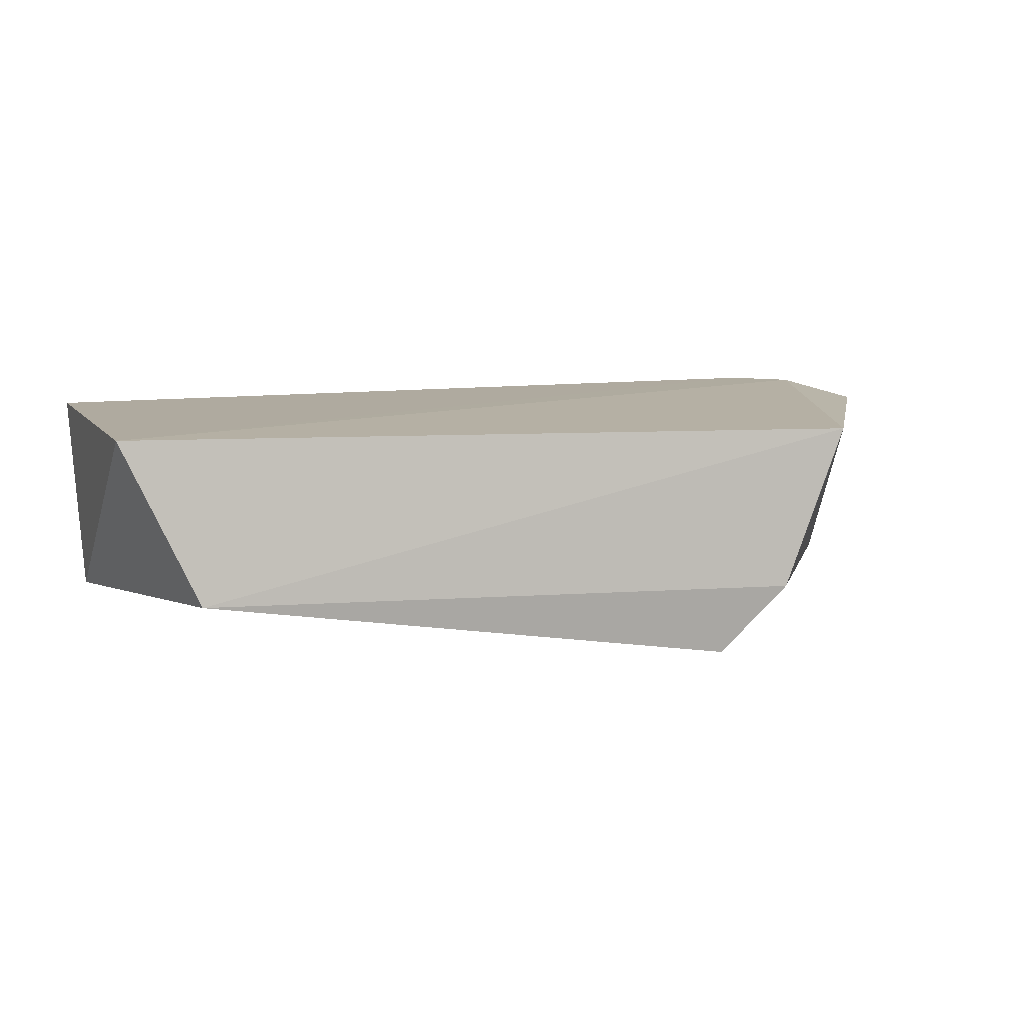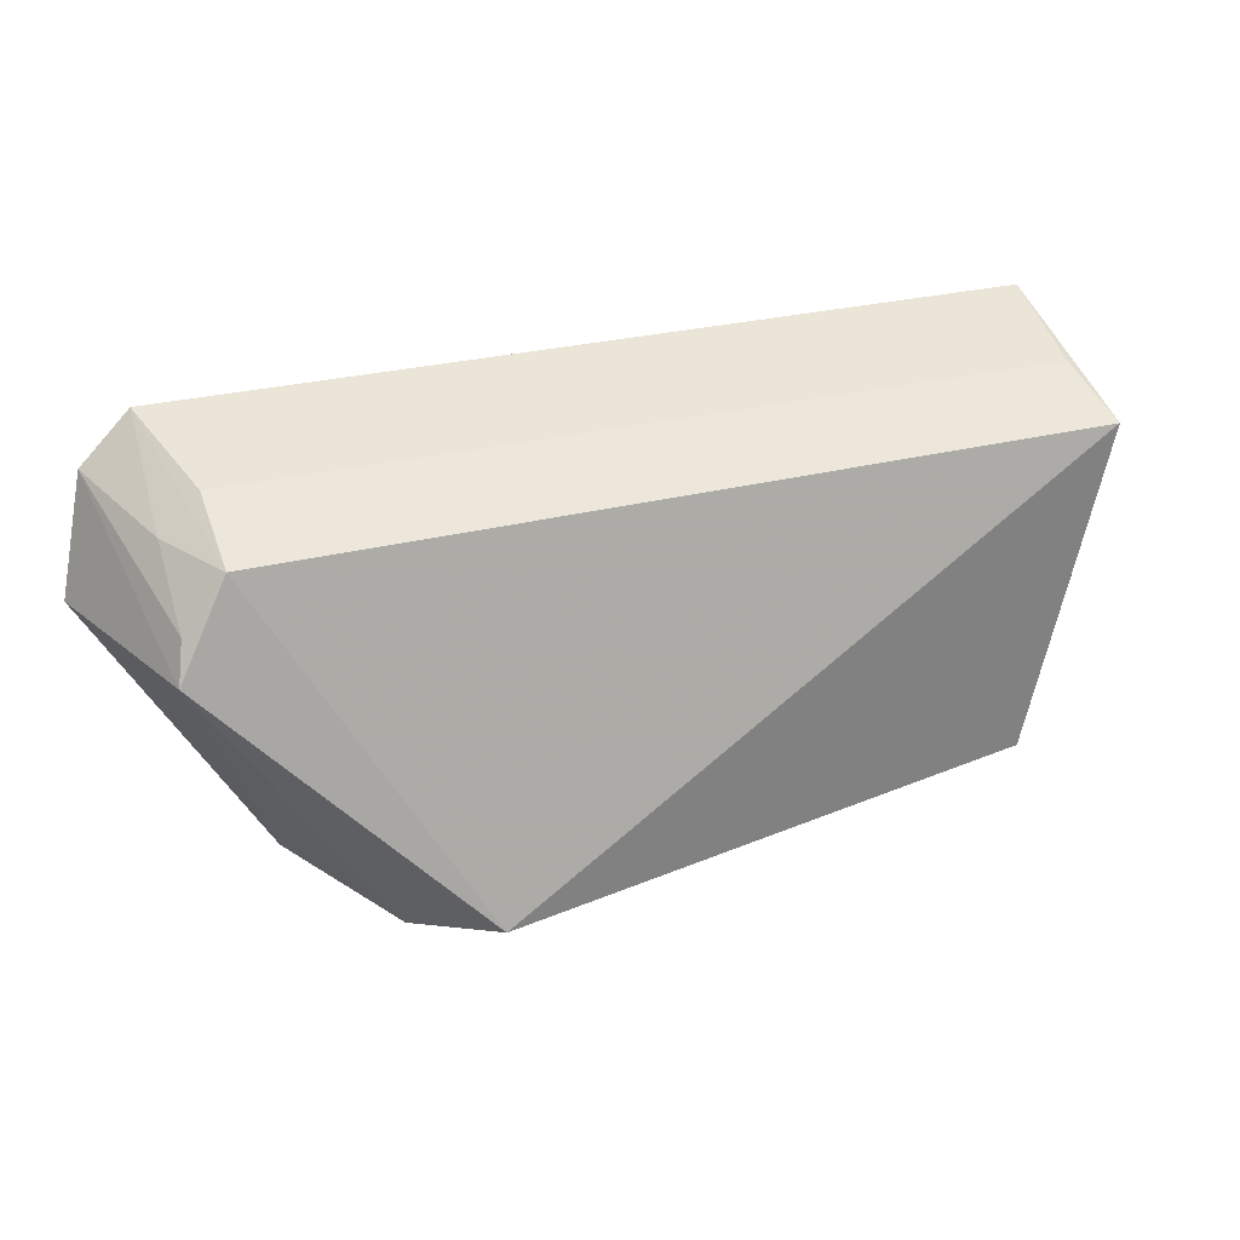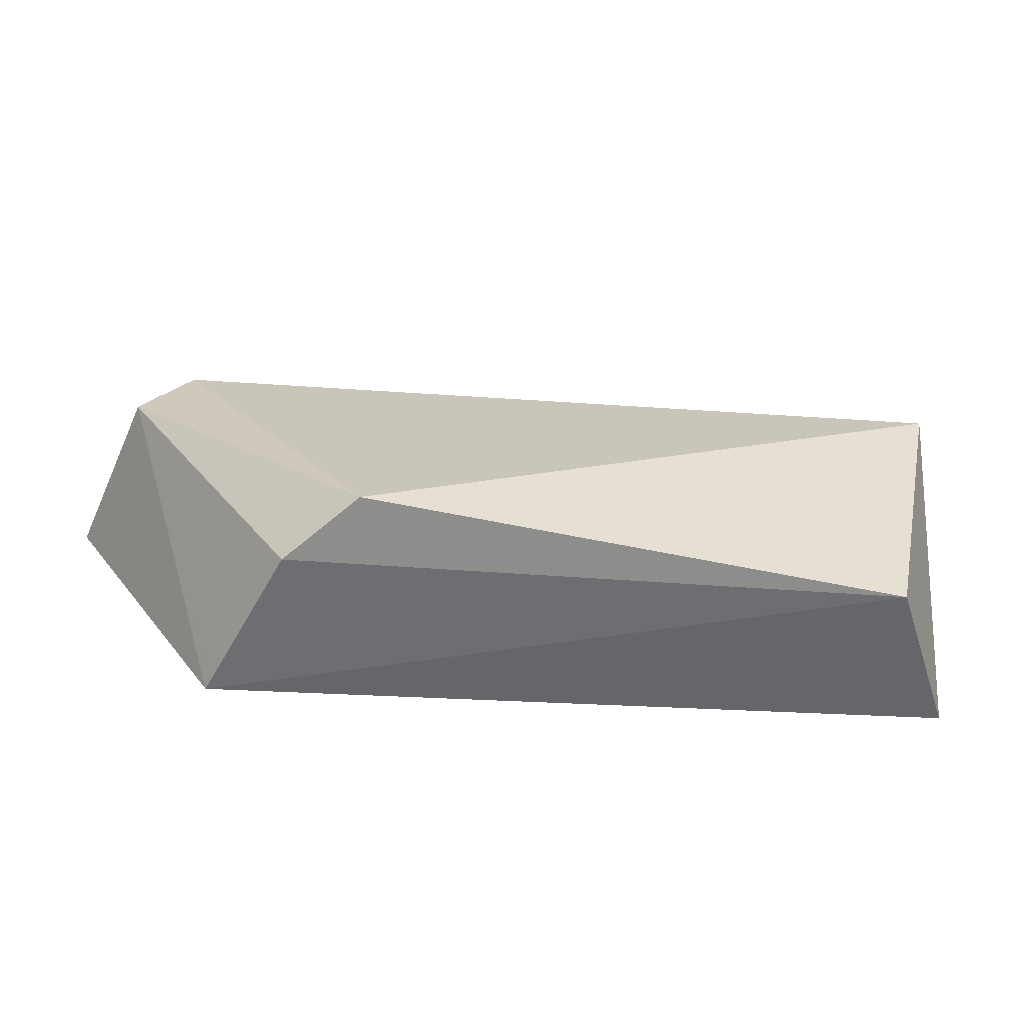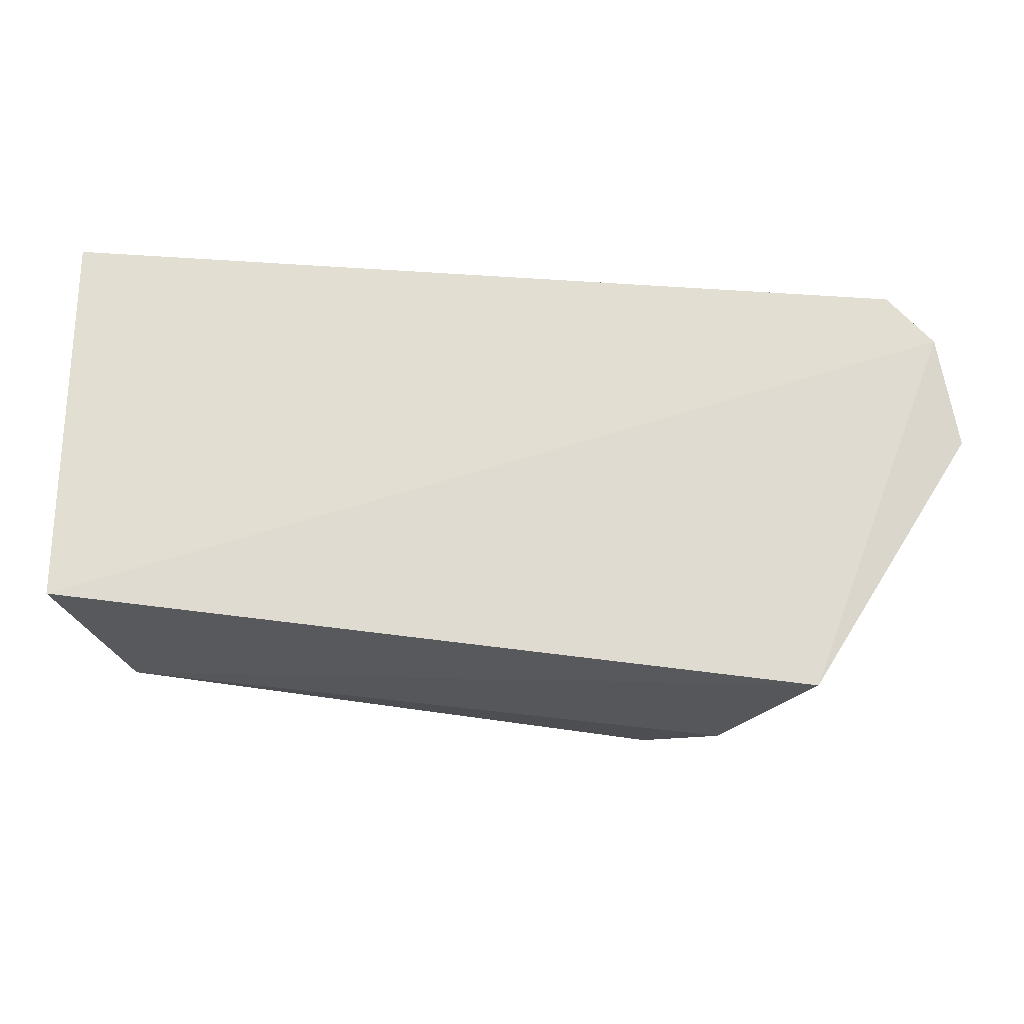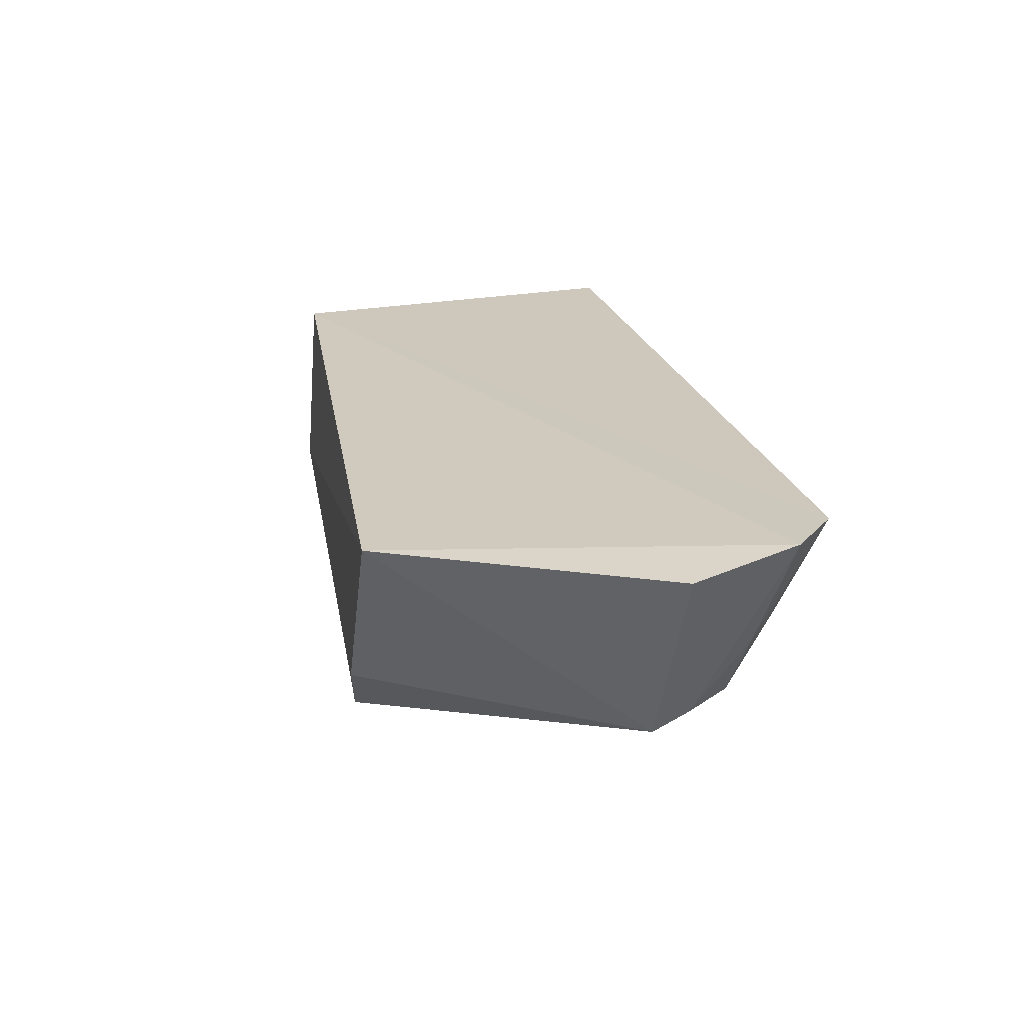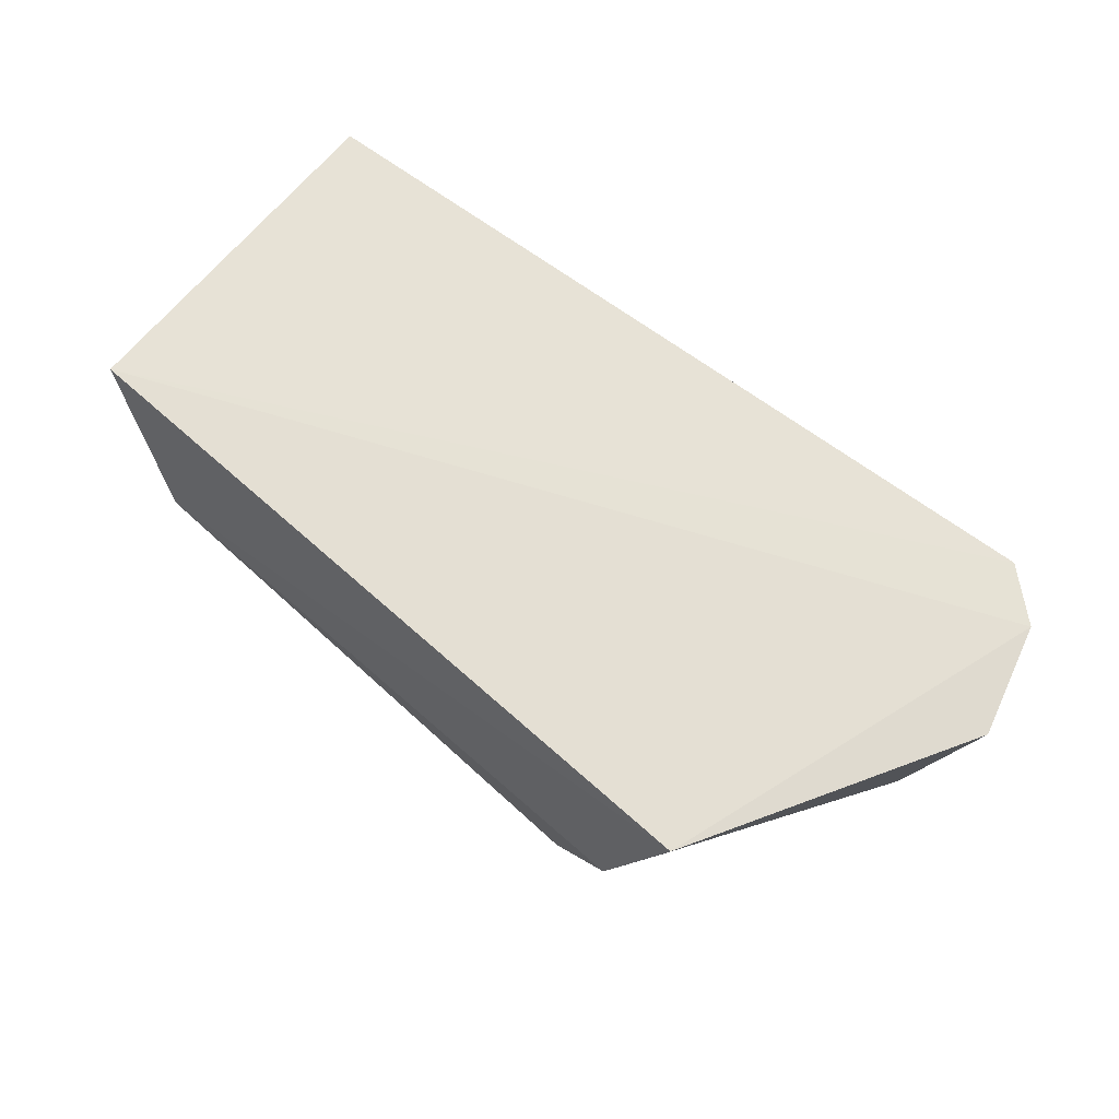
<metadata>
{"format":"obj","ext":"obj","renderer":"f3d","projection":"perspective","resolution":1024,"background":"white","views":[{"elev":7.7,"azim":-21.0,"up":"+Z"},{"elev":24.4,"azim":157.7,"up":"+Y"},{"elev":-58.0,"azim":173.7,"up":"+Y"},{"elev":-23.2,"azim":-5.6,"up":"+Y"},{"elev":22.8,"azim":75.9,"up":"+Z"},{"elev":62.1,"azim":37.6,"up":"+Z"}]}
</metadata>
<code>
v -0.01444 0.009082 0.02164
v -0.01095 0.001501 0.02086
v -0.0137 0.0008784 0.0123
v -0.05468 0.006234 0.01177
v -0.05505 -0.008061 0.02062
v -0.01594 0.005168 0.01279
v -0.01213 0.006787 0.02159
v -0.05491 0.009835 0.0211
v -0.01894 -0.01125 0.02031
v -0.02548 -0.01083 0.009125
v -0.0159 0.007192 0.01635
v -0.01408 0.005564 0.01617
v -0.05149 -0.009179 0.01286
v -0.0222 -0.01147 0.01242
v -0.05433 0.007899 0.01563
v -0.01406 0.002722 0.01291
v -0.01934 -0.01125 0.01925
f 7 2 3
f 7 1 5
f 8 5 1
f 8 4 5
f 9 3 2
f 9 7 5
f 9 2 7
f 10 6 3
f 10 4 6
f 11 6 4
f 11 1 6
f 12 6 1
f 12 1 7
f 13 5 4
f 13 4 10
f 13 9 5
f 14 10 3
f 14 13 10
f 14 9 13
f 15 8 1
f 15 1 11
f 15 11 4
f 15 4 8
f 16 12 7
f 16 7 3
f 16 3 6
f 16 6 12
f 17 14 3
f 17 3 9
f 17 9 14

</code>
